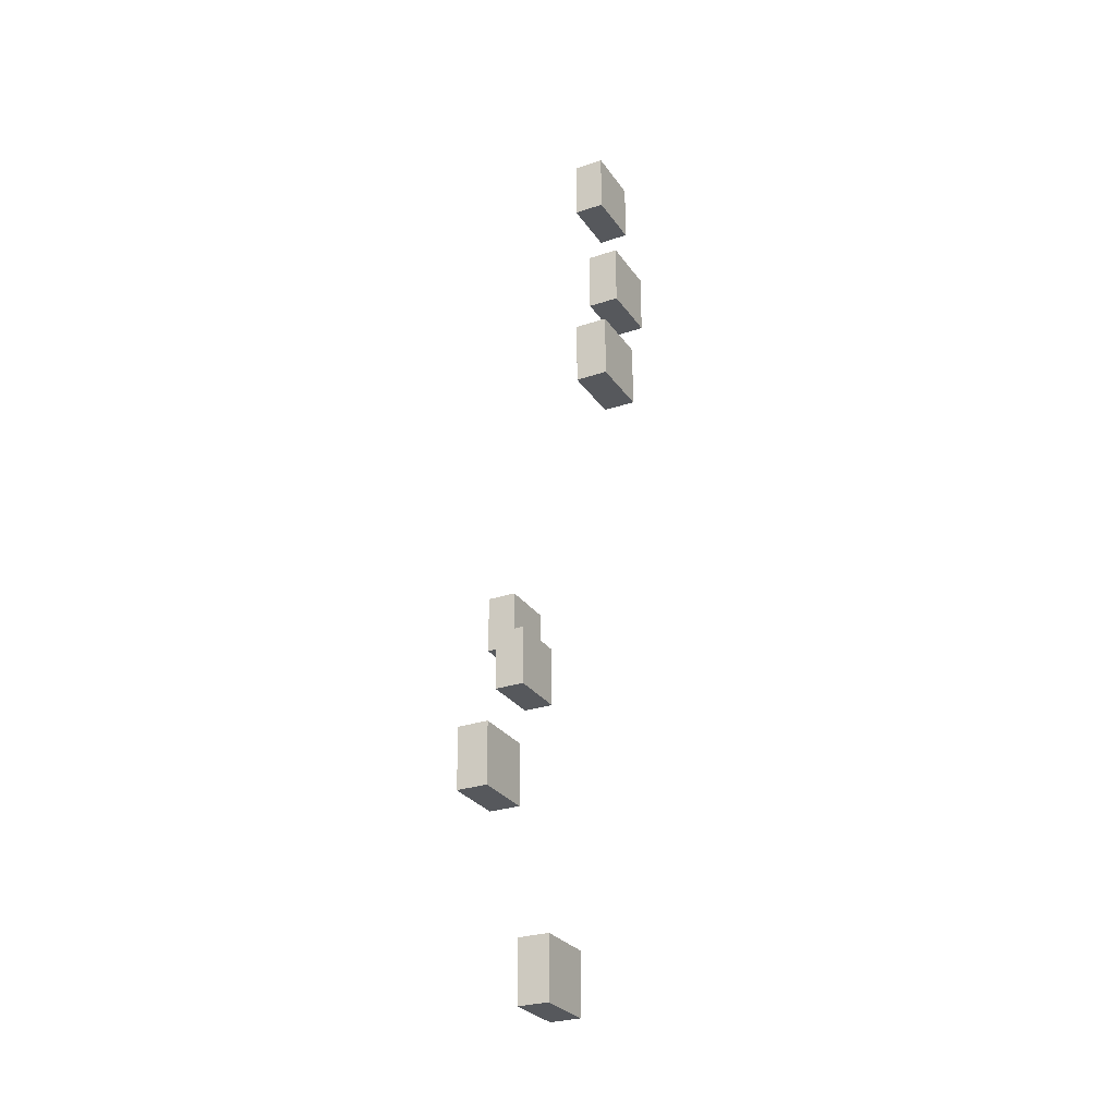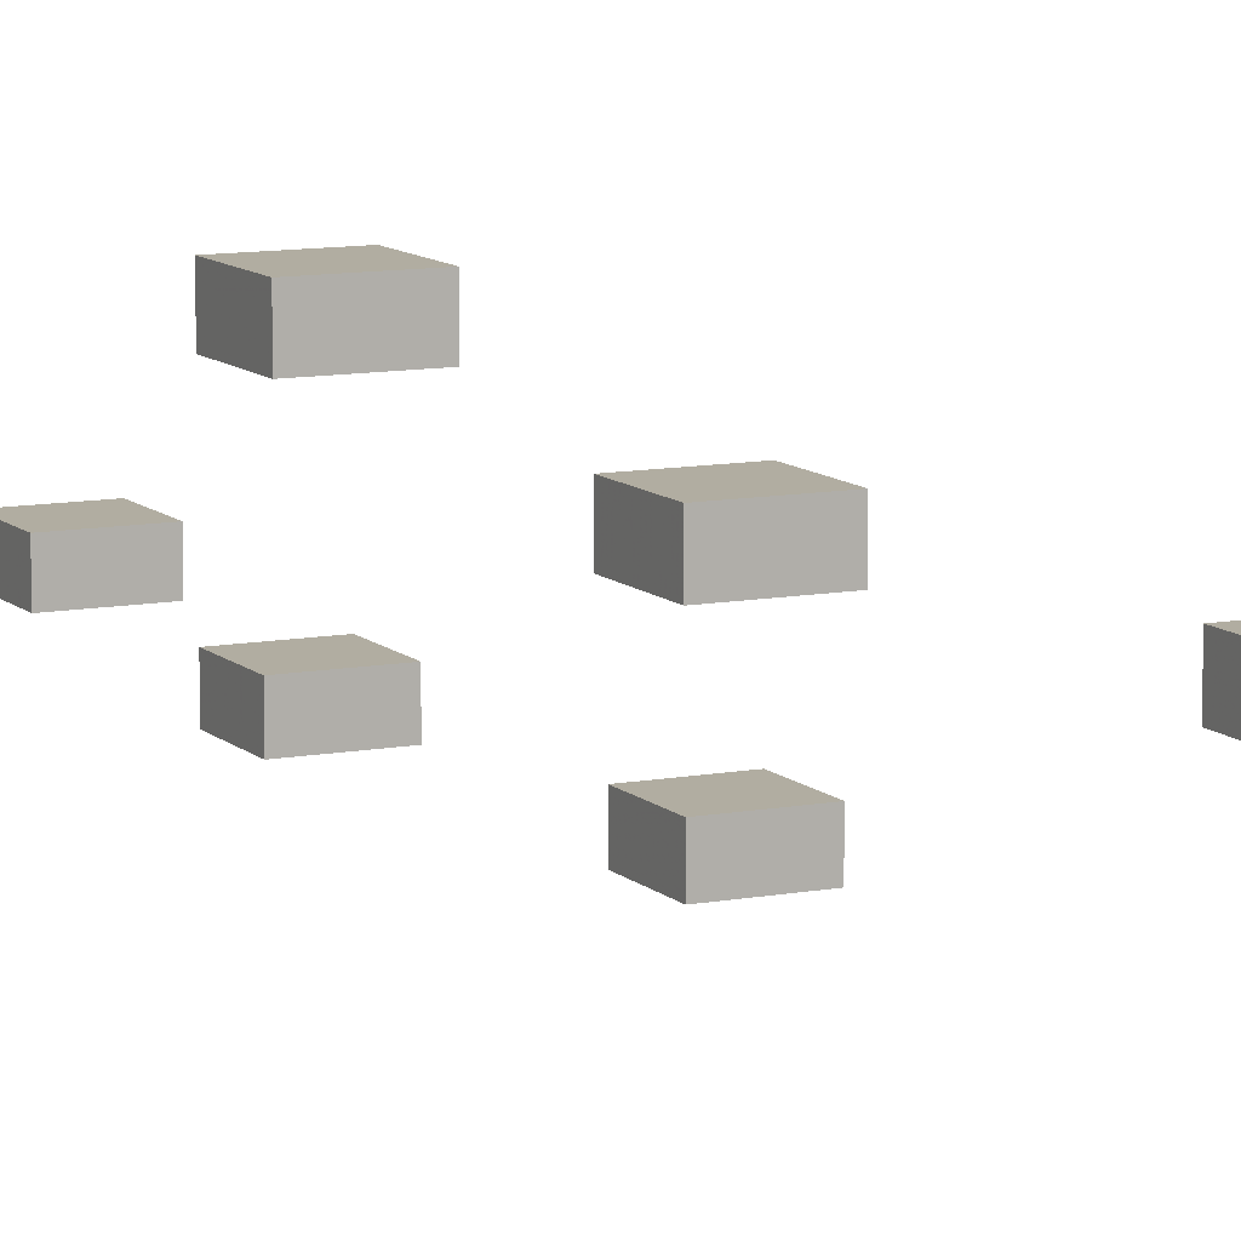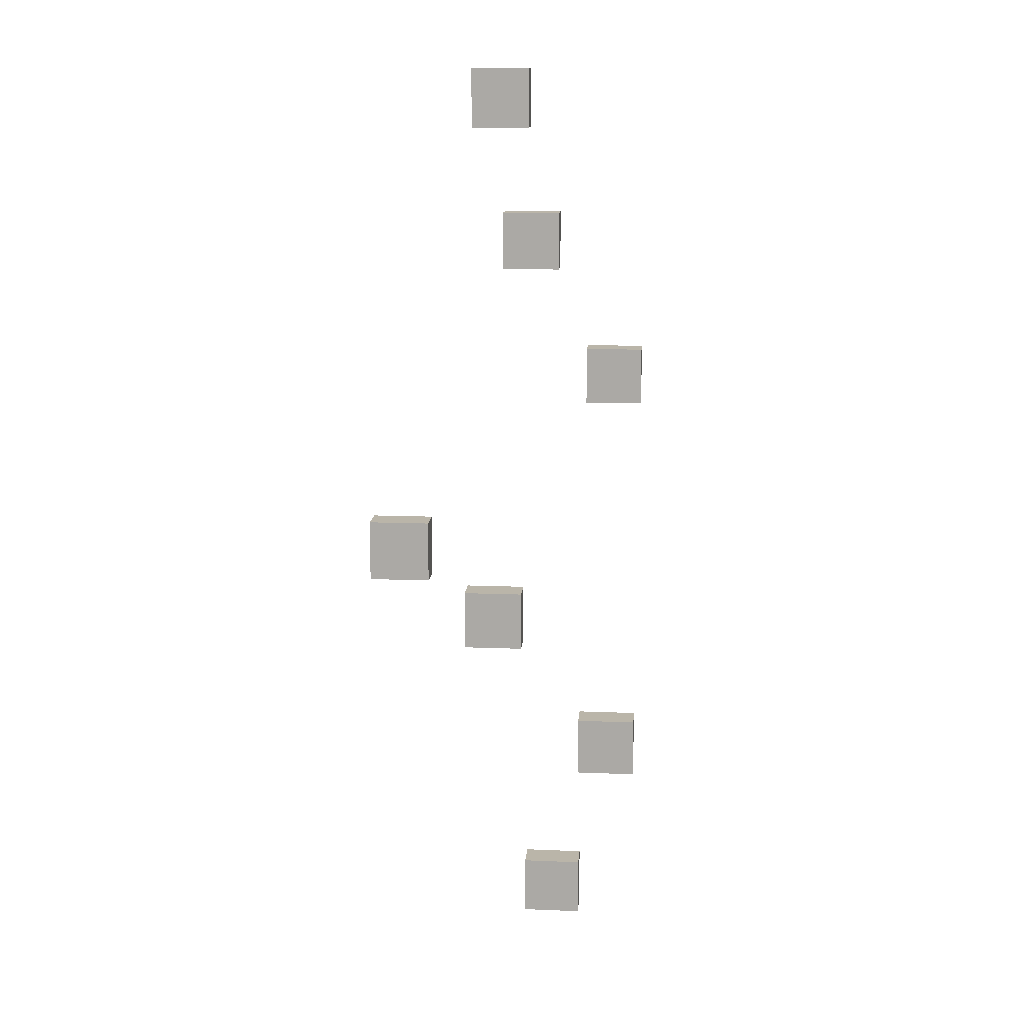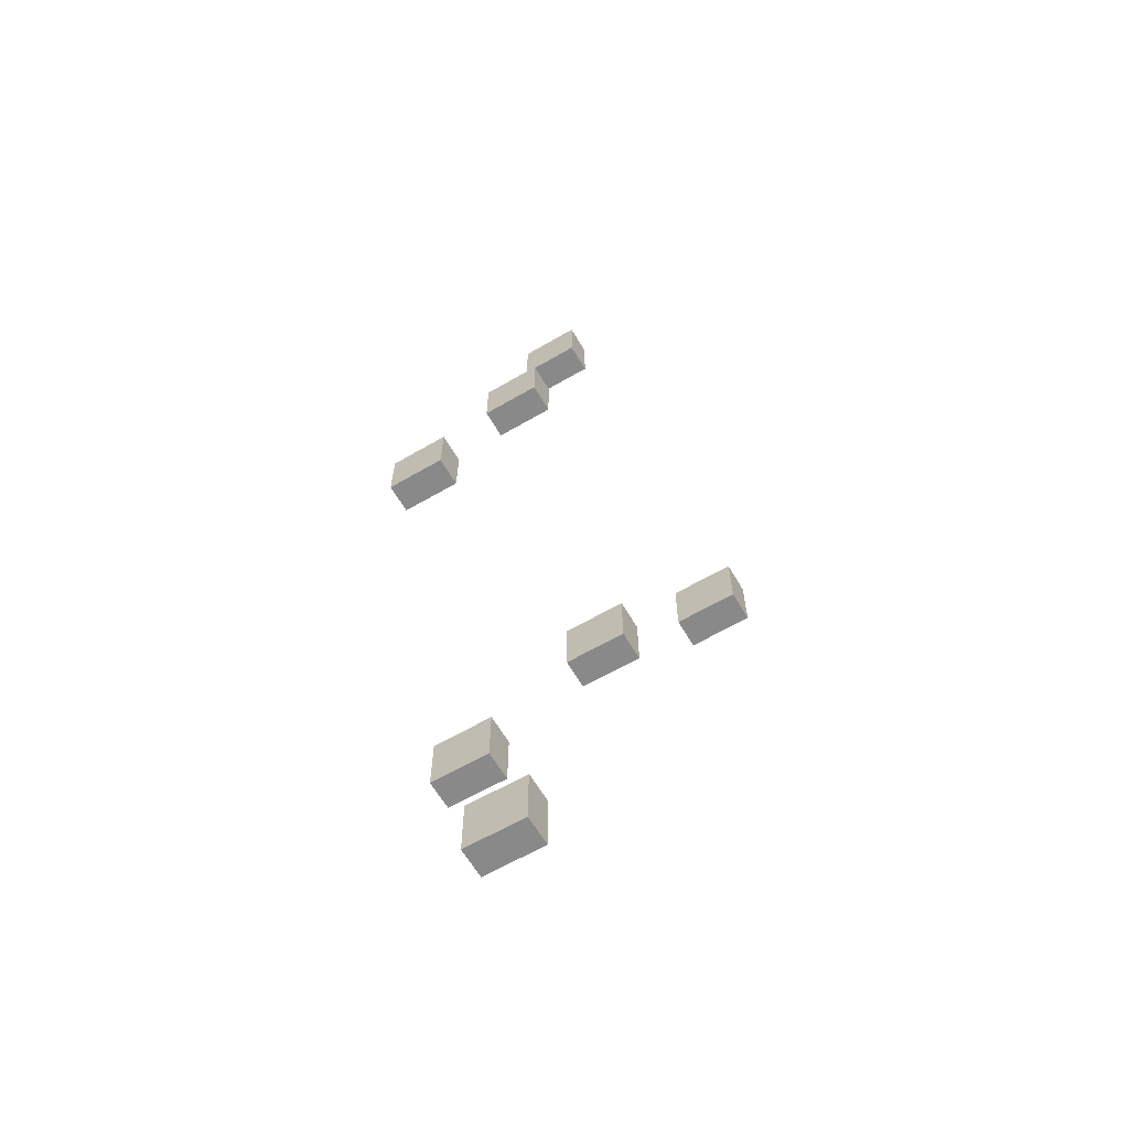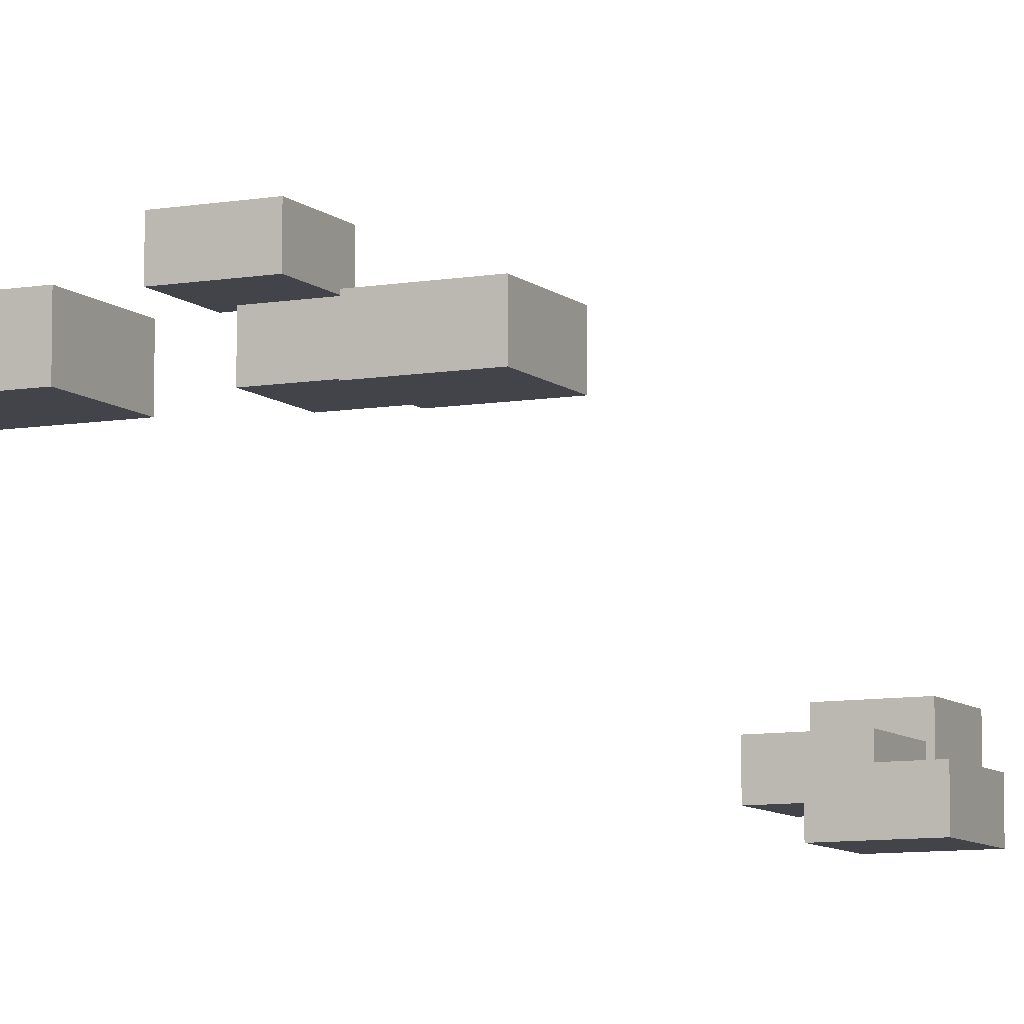
<metadata>
{"format":"obj","ext":"obj","renderer":"f3d","projection":"perspective","resolution":1024,"background":"white","views":[{"elev":-27.7,"azim":117.3,"up":"+Y"},{"elev":10.3,"azim":-25.8,"up":"+Z"},{"elev":13.5,"azim":5.1,"up":"+Y"},{"elev":-63.3,"azim":-149.6,"up":"+Y"},{"elev":-8.4,"azim":25.6,"up":"+Z"}]}
</metadata>
<code>
o obj_0
v -24 		19 		-2
v -24 		19 		-3
v -24 		21 		-3
v -24 		21 		-2
v -24 		6 		2
v -24 		6 		1
v -24 		8 		1
v -24 		8 		2
v -26 		8 		2
v -26 		6 		2
v -26 		21 		-2
v -26 		19 		-2
v -26 		19 		-3
v -26 		21 		-3
v -26 		0 		0
v -26 		2 		0
v -28 		0 		0
v -28 		2 		0
v -28 		0 		1
v -26 		0 		1
v -26 		2 		1
v -28 		2 		1
v -28 		31 		0
v -28 		29 		0
v -29 		29 		-1
v -31 		14 		5
v -31 		14 		4
v -28 		29 		-1
v -31 		16 		4
v -31 		16 		5
v -30 		13 		3
v -30 		13 		2
v -30 		11 		2
v -30 		11 		3
v -33 		16 		5
v -33 		16 		4
v -33 		14 		4
v -28 		13 		3
v -33 		14 		5
v -28 		11 		3
v -30 		31 		0
v -30 		29 		0
v -30 		29 		-1
v -30 		31 		-1
v -29 		31 		-1
v -29 		26 		-1
v -29 		26 		-2
v -29 		24 		-2
v -29 		24 		-1
v -26 		6 		1
v -26 		8 		1
v -28 		31 		-1
v -28 		11 		2
v -28 		13 		2
v -27 		24 		-1
v -27 		24 		-2
v -27 		26 		-2
v -27 		26 		-1
g group_0_11452141
f 46 47 48
f 46 48 49
f 46 49 55
f 48 47 57
f 49 48 55
f 46 57 47
f 55 56 57
f 55 57 58
f 58 46 55
f 56 48 57
f 55 48 56
f 58 57 46
g group_0_13165757
f 1 2 3
f 1 3 4
f 4 11 12
f 4 12 1
f 2 13 14
f 2 14 3
f 12 13 2
f 12 2 1
f 4 3 14
f 4 14 11
f 12 11 14
f 12 14 13
g group_0_13877222
f 42 24 41
f 23 41 24
f 25 43 44
f 25 44 45
f 42 43 25
f 42 25 24
f 44 41 45
f 23 45 41
f 41 44 43
f 41 43 42
f 24 25 28
f 23 52 45
f 52 28 25
f 52 25 45
f 24 28 52
f 24 52 23
g group_0_14789941
f 18 16 17
f 15 17 16
f 19 17 15
f 19 15 20
f 18 22 16
f 21 16 22
f 20 15 16
f 20 16 21
f 22 18 17
f 22 17 19
f 21 22 19
f 21 19 20
g group_0_15308428
f 5 6 7
f 5 7 8
f 8 9 10
f 8 10 5
f 6 50 51
f 6 51 7
f 10 50 6
f 10 6 5
f 8 7 51
f 8 51 9
f 10 9 51
f 10 51 50
g group_0_16311991
f 26 27 29
f 26 29 30
f 35 36 37
f 35 37 39
f 30 35 39
f 30 39 26
f 27 37 36
f 27 36 29
f 39 37 27
f 39 27 26
f 30 29 36
f 30 36 35
g group_0_16500122
f 31 32 33
f 31 33 34
f 38 31 34
f 38 34 40
f 33 32 54
f 53 33 54
f 53 40 33
f 34 33 40
f 32 31 54
f 38 54 31
f 38 40 53
f 38 53 54

</code>
